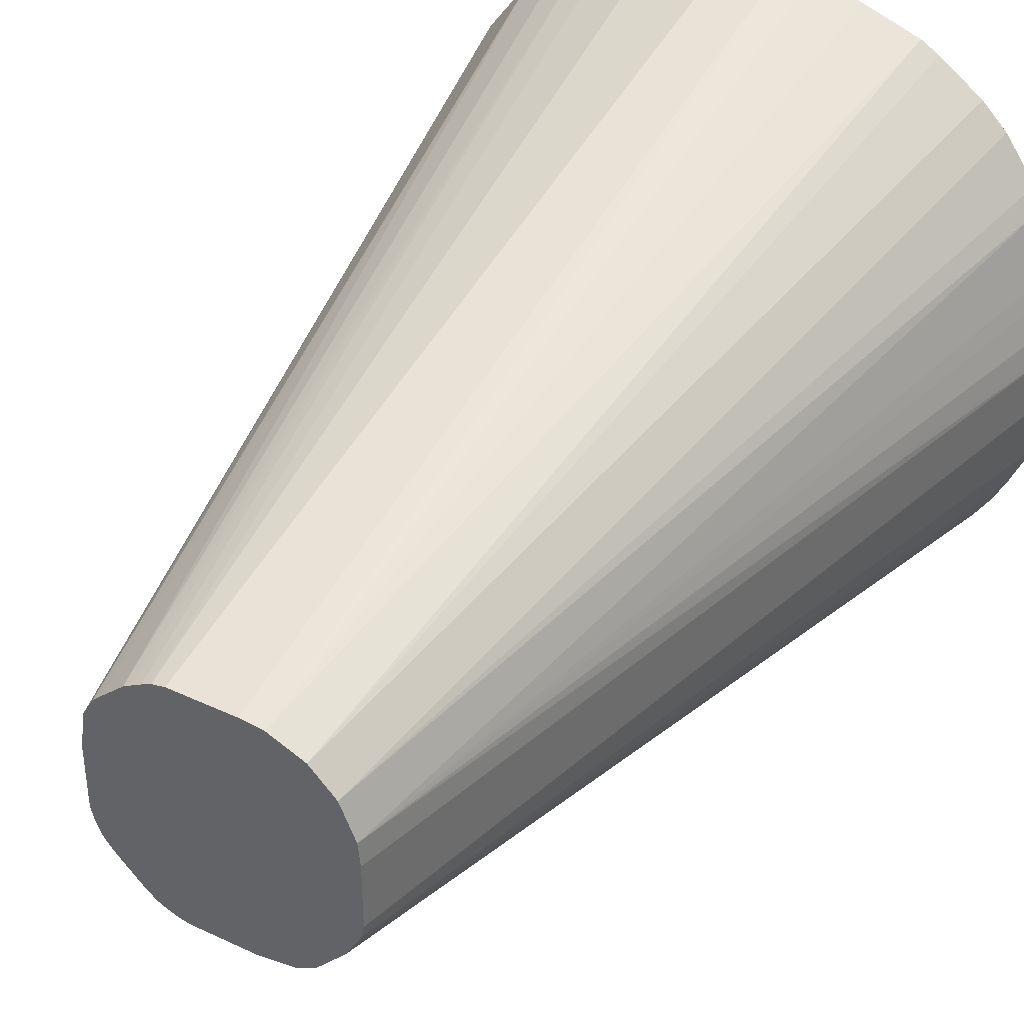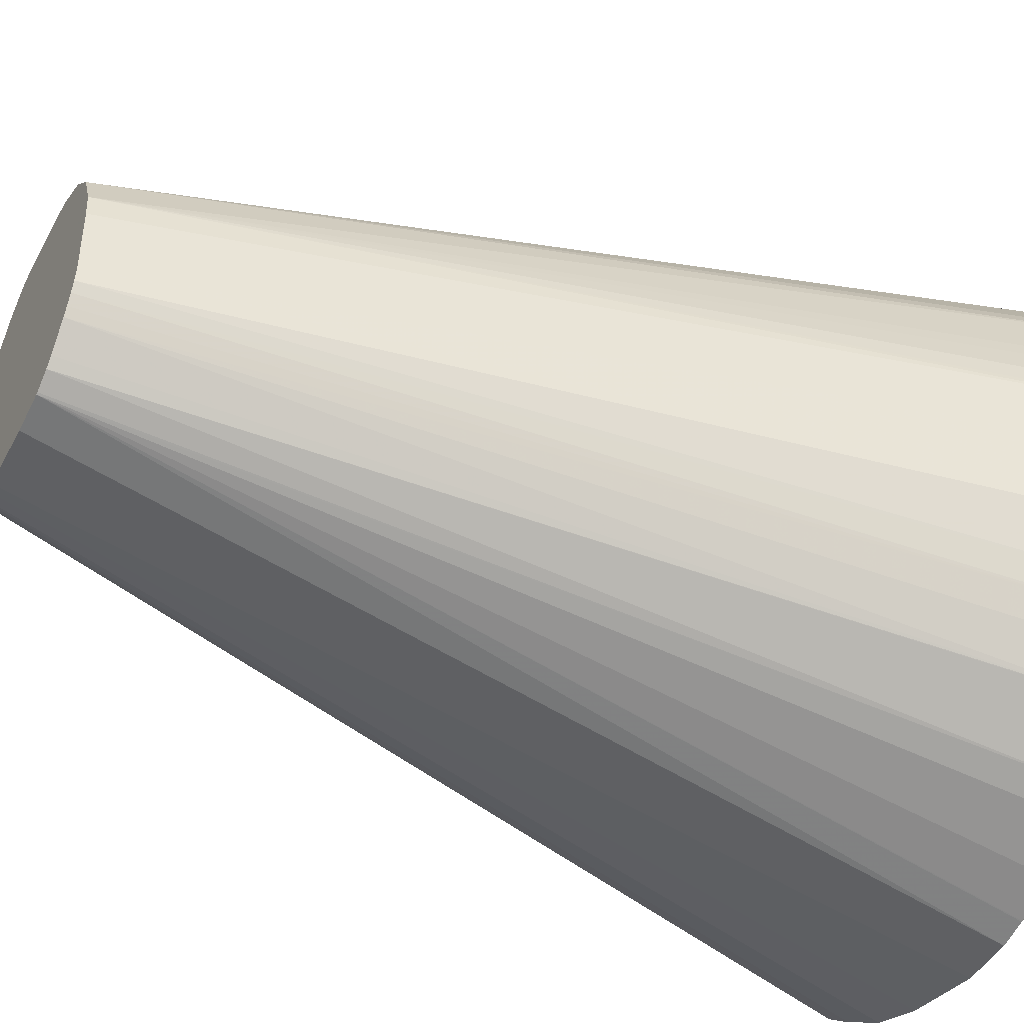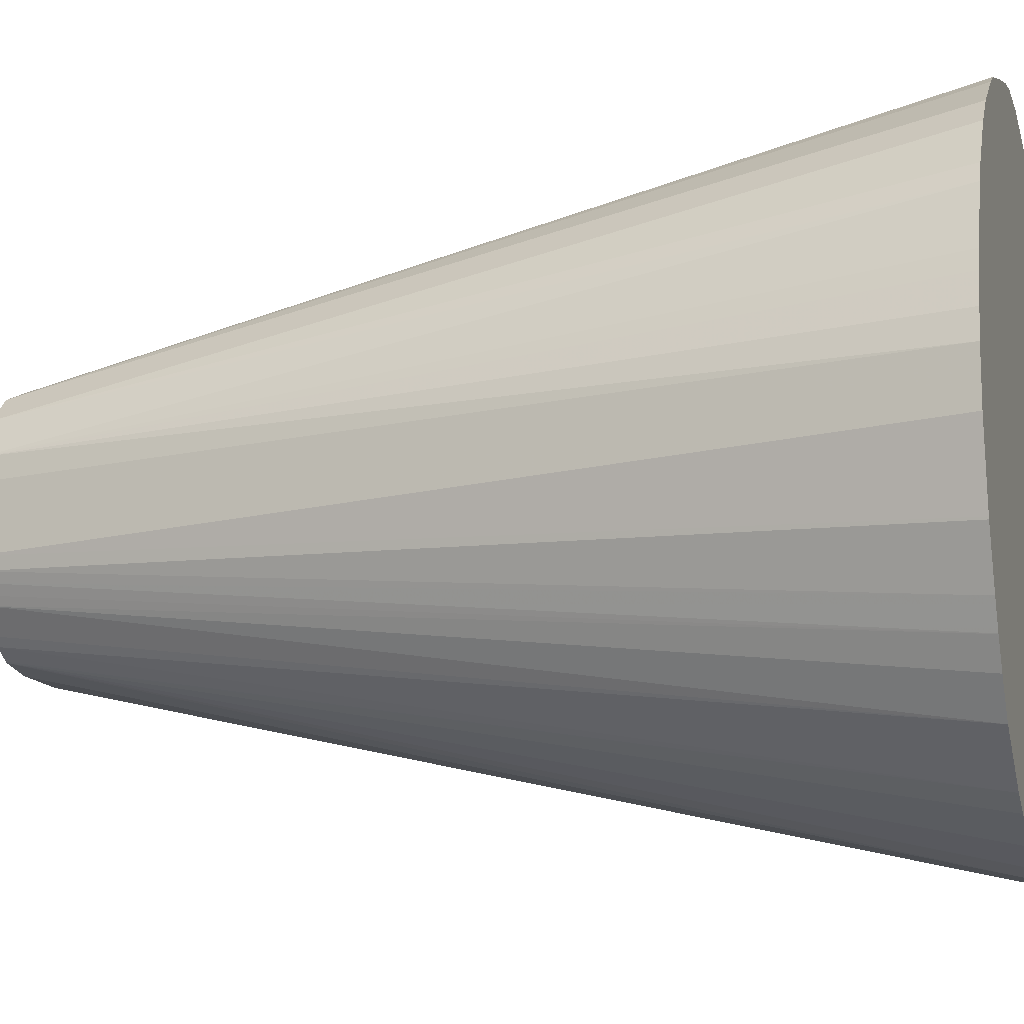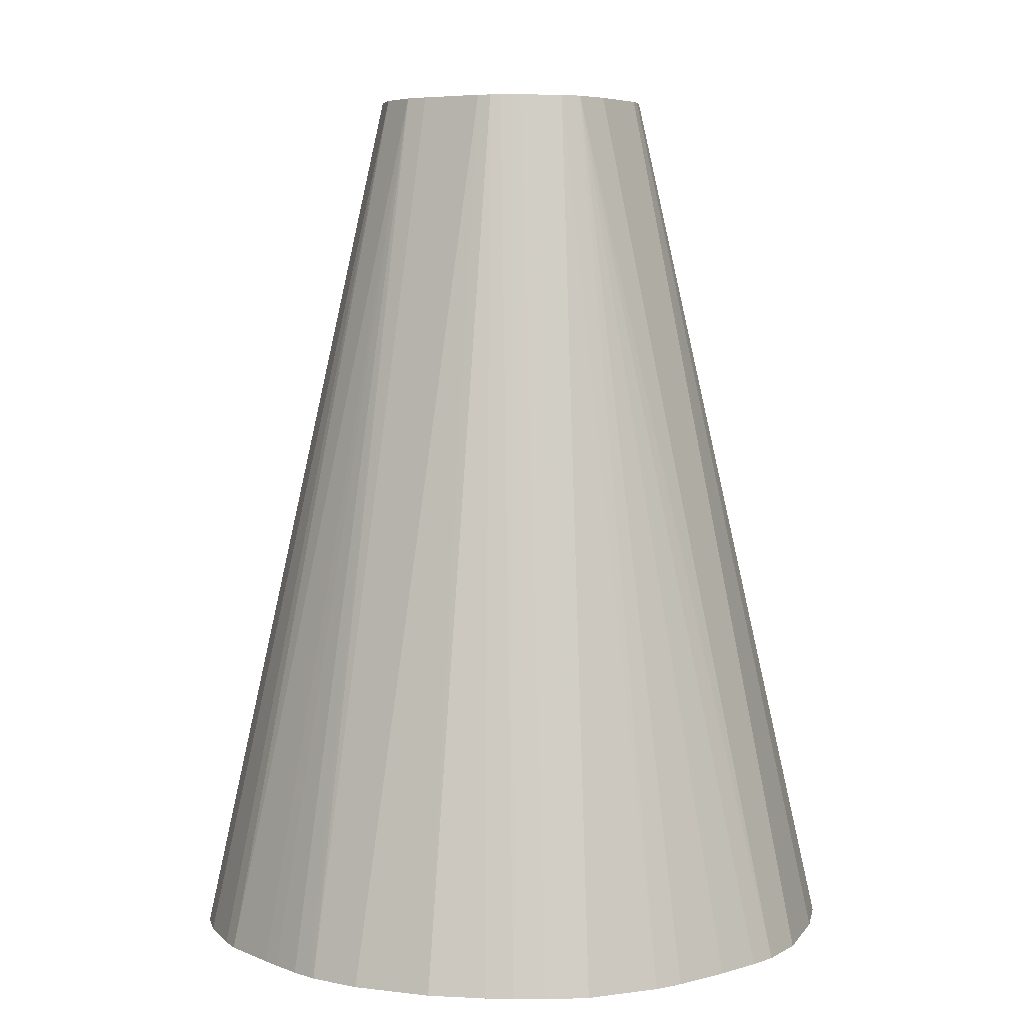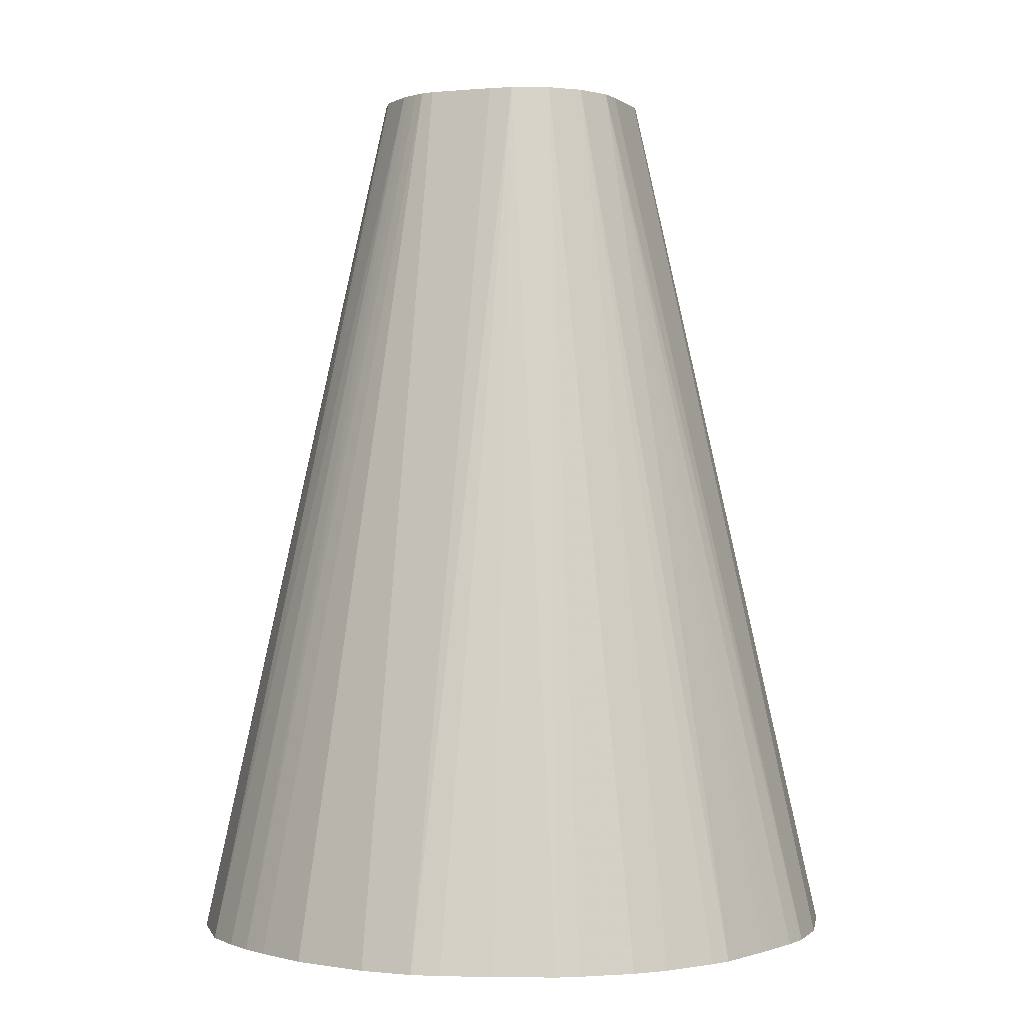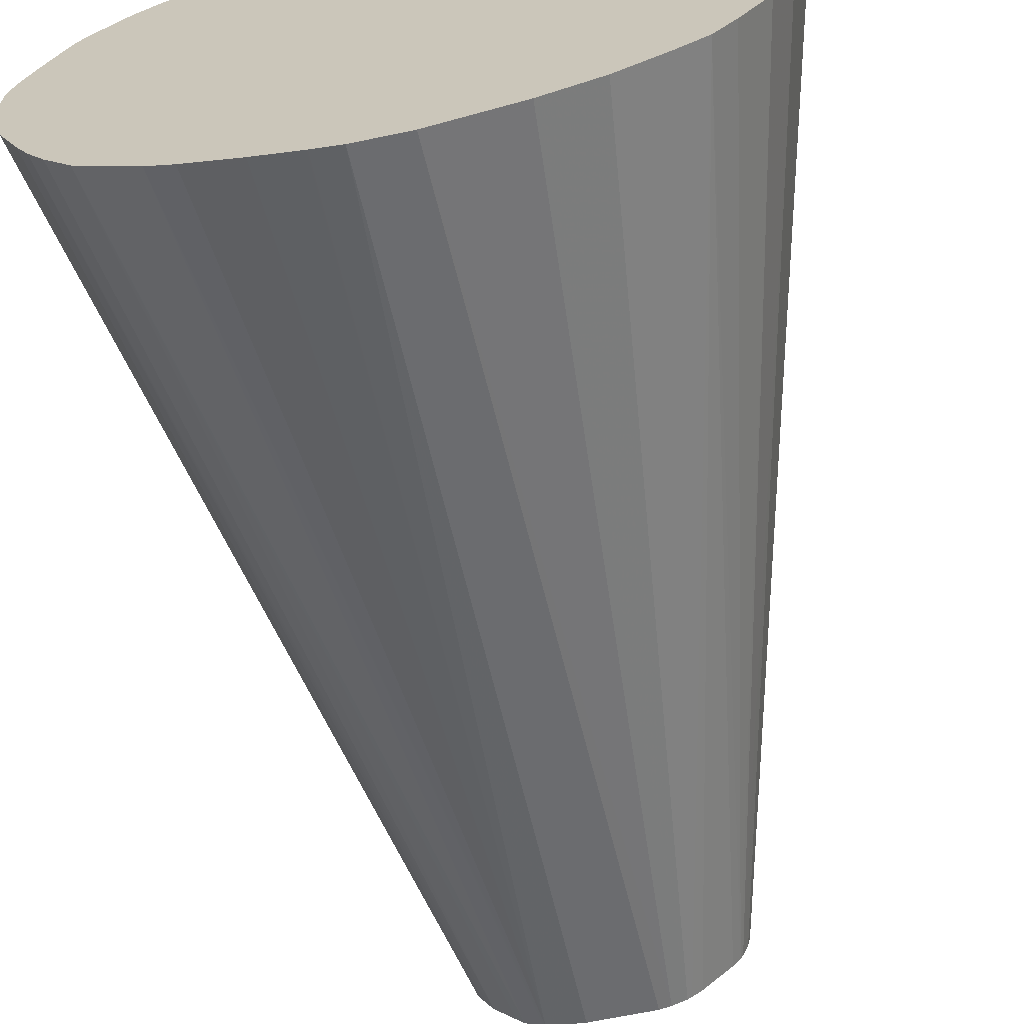
<metadata>
{"format":"obj","ext":"obj","renderer":"f3d","projection":"perspective","resolution":1024,"background":"white","views":[{"elev":39.2,"azim":-149.8,"up":"+Z"},{"elev":-44.6,"azim":-116.5,"up":"+Z"},{"elev":-12.9,"azim":-74.4,"up":"+Z"},{"elev":5.9,"azim":32.2,"up":"+Y"},{"elev":0.4,"azim":-68.6,"up":"+Y"},{"elev":-66.3,"azim":11.9,"up":"+Z"}]}
</metadata>
<code>
v 0.257 -0.1182 -0.01952
v 0.257 -0.1182 0.02002
v 0.2421 -0.1182 -0.08381
v 0.09694 0.565 -0.03954
v 0.09891 0.565 -0.03069
v 0.2522 -0.1182 0.0414
v 0.09891 0.565 0.01977
v 0.09448 0.565 0.0484
v 0.2254 -0.1182 -0.1265
v 0.09257 0.565 -0.05081
v 0.252 -0.1182 0.04216
v 0.09378 0.565 0.04981
v 0.2175 -0.1182 0.1383
v 0.2273 -0.1182 0.1182
v 0.2421 -0.1182 0.07677
v 0.2025 -0.1182 -0.163
v 0.09056 0.565 -0.05413
v 0.08608 0.565 0.06299
v 0.1848 -0.1182 0.184
v 0.1859 -0.1182 -0.1859
v 0.08467 0.565 -0.06168
v 0.07979 0.565 0.06887
v 0.1845 -0.1182 0.1845
v 0.163 -0.1182 -0.2025
v 0.05413 0.565 -0.09056
v 0.06168 0.565 -0.08467
v 0.06188 0.565 0.08497
v 0.1588 -0.1182 0.2046
v 0.1265 -0.1182 -0.2254
v 0.05081 0.565 -0.09257
v 0.05559 0.565 0.08869
v 0.1387 -0.1182 0.2173
v 0.08381 -0.1182 -0.2421
v 0.03954 0.565 -0.09694
v 0.04794 0.565 0.09307
v 0.1383 -0.1182 0.2175
v 0.01952 -0.1182 -0.257
v 0.03069 0.565 -0.09891
v 0.04065 0.565 0.09669
v 0.1187 -0.1182 0.2273
v -0.02002 -0.1182 -0.257
v -0.01977 0.565 -0.09891
v 0.03069 0.565 0.09891
v 0.07914 -0.1182 0.2445
v -0.0414 -0.1182 -0.2522
v -0.0484 0.565 -0.09448
v -0.01977 0.565 0.09891
v 0.02027 -0.1182 0.257
v 0.07753 -0.1182 0.2448
v -0.04216 -0.1182 -0.252
v -0.04981 0.565 -0.09378
v -0.07677 -0.1182 -0.2421
v -0.1182 -0.1182 -0.2273
v -0.1383 -0.1182 -0.2175
v -0.03778 0.565 0.09715
v -0.01977 -0.1182 0.257
v -0.06299 0.565 -0.08608
v -0.184 -0.1182 -0.1848
v -0.0655 0.565 0.08527
v -0.1239 -0.1182 0.226
v -0.07914 -0.1182 0.2412
v -0.06455 -0.1182 0.2458
v -0.0413 -0.1182 0.2527
v -0.024 -0.1182 0.2562
v -0.06887 0.565 -0.07979
v -0.1845 -0.1182 -0.1845
v -0.08527 0.565 0.0655
v -0.173 -0.1182 0.1928
v -0.1383 -0.1182 0.2175
v -0.08497 0.565 -0.06188
v -0.2046 -0.1182 -0.1588
v -0.09715 0.565 0.03778
v -0.226 -0.1182 0.1239
v -0.2175 -0.1182 0.1383
v -0.1928 -0.1182 0.173
v -0.08869 0.565 -0.05559
v -0.2173 -0.1182 -0.1387
v -0.09891 0.565 0.01977
v -0.257 -0.1182 0.01977
v -0.2562 -0.1182 0.024
v -0.2527 -0.1182 0.0413
v -0.2458 -0.1182 0.06455
v -0.2412 -0.1182 0.07914
v -0.09307 0.565 -0.04794
v -0.2175 -0.1182 -0.1383
v -0.09891 0.565 -0.03069
v -0.257 -0.1182 -0.02027
v -0.09669 0.565 -0.04065
v -0.2273 -0.1182 -0.1187
v -0.2445 -0.1182 -0.07914
v -0.2448 -0.1182 -0.07753
f 1 2 6
f 25 29 30
f 27 31 32
f 27 32 28
f 29 33 30
f 30 33 34
f 31 35 32
f 32 35 36
f 33 37 34
f 24 29 25
f 34 37 38
f 35 40 36
f 37 41 42
f 37 42 38
f 39 43 44
f 39 44 40
f 41 45 46
f 41 46 42
f 43 47 56
f 35 39 40
f 23 27 28
f 22 27 23
f 20 26 21
f 4 18 12
f 4 12 8
f 4 8 7
f 4 7 5
f 6 8 11
f 8 12 13
f 8 13 14
f 8 14 15
f 8 15 11
f 9 16 17
f 9 17 10
f 12 18 13
f 13 18 19
f 16 20 17
f 17 20 21
f 18 22 23
f 18 23 19
f 20 24 25
f 20 25 26
f 43 56 48
f 4 22 18
f 43 48 49
f 45 50 46
f 70 71 77
f 70 77 76
f 72 78 79
f 72 79 80
f 72 80 81
f 72 81 82
f 72 82 83
f 72 83 73
f 67 74 75
f 76 77 84
f 78 86 87
f 78 87 79
f 84 85 89
f 84 89 88
f 86 88 90
f 86 90 91
f 86 91 87
f 88 89 90
f 77 85 84
f 67 73 74
f 67 72 73
f 66 71 70
f 46 50 52
f 46 52 53
f 46 53 54
f 46 54 51
f 47 55 56
f 51 54 57
f 54 58 57
f 55 59 60
f 55 60 61
f 55 61 62
f 55 62 63
f 55 63 64
f 55 64 56
f 57 58 66
f 57 66 65
f 59 67 75
f 59 68 69
f 59 69 60
f 65 66 70
f 43 49 44
f 4 27 22
f 59 75 68
f 4 35 31
f 1 74 73
f 1 73 83
f 1 83 82
f 1 82 81
f 1 81 80
f 1 80 79
f 1 79 87
f 1 87 91
f 1 75 74
f 1 91 90
f 1 89 85
f 1 85 77
f 1 77 71
f 1 71 66
f 1 66 58
f 1 58 54
f 1 54 53
f 1 53 52
f 1 90 89
f 1 68 75
f 1 69 68
f 1 60 69
f 4 31 27
f 1 6 11
f 1 11 15
f 1 15 14
f 1 14 13
f 1 13 19
f 1 19 23
f 1 23 28
f 1 28 32
f 1 32 36
f 1 36 40
f 1 40 44
f 1 44 49
f 1 48 56
f 1 56 64
f 1 64 63
f 1 63 62
f 1 62 61
f 1 61 60
f 1 52 50
f 1 50 45
f 1 49 48
f 1 41 37
f 4 38 42
f 4 42 46
f 4 46 51
f 4 51 57
f 4 57 65
f 4 65 70
f 4 70 76
f 4 76 84
f 4 84 88
f 4 88 86
f 4 86 78
f 4 72 67
f 4 67 59
f 4 59 55
f 4 55 47
f 4 47 43
f 4 43 39
f 1 45 41
f 4 39 35
f 4 34 38
f 4 30 34
f 4 78 72
f 4 26 25
f 1 33 29
f 1 37 33
f 4 25 30
f 1 29 24
f 1 24 20
f 1 20 16
f 1 9 3
f 1 3 4
f 1 4 5
f 1 5 7
f 1 16 9
f 2 7 8
f 2 8 6
f 4 21 26
f 3 9 10
f 3 10 4
f 4 10 17
f 4 17 21
f 1 7 2

</code>
